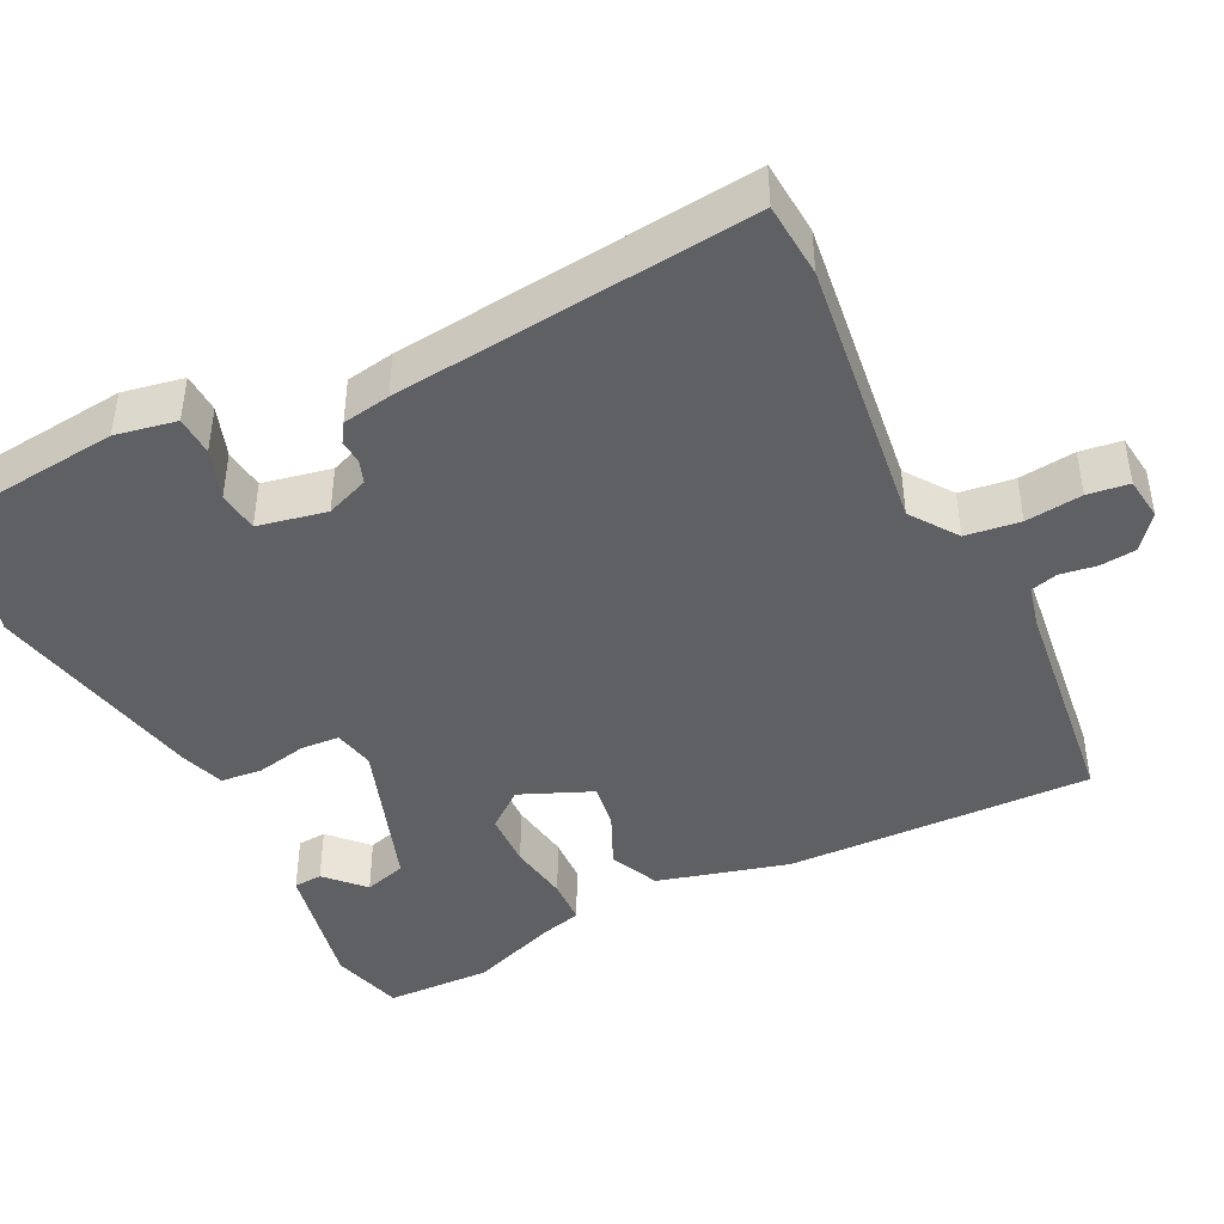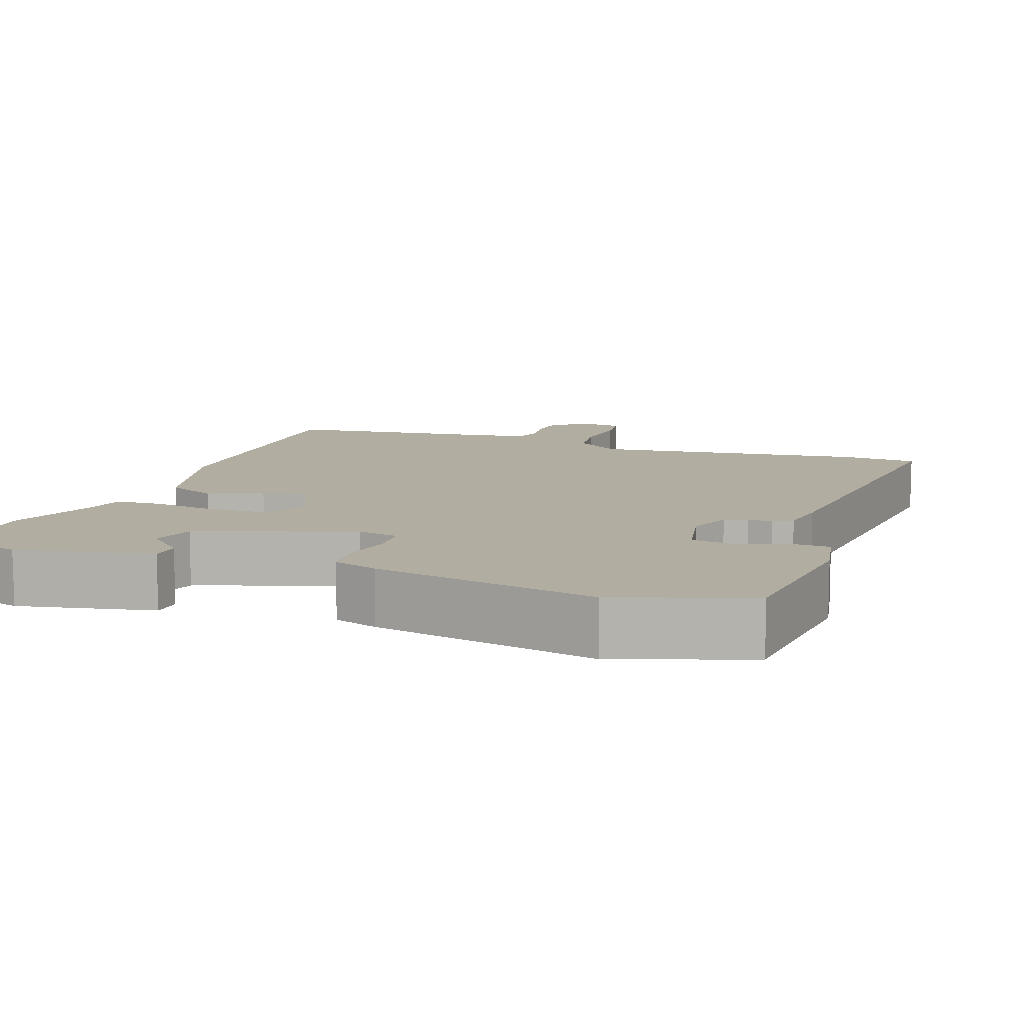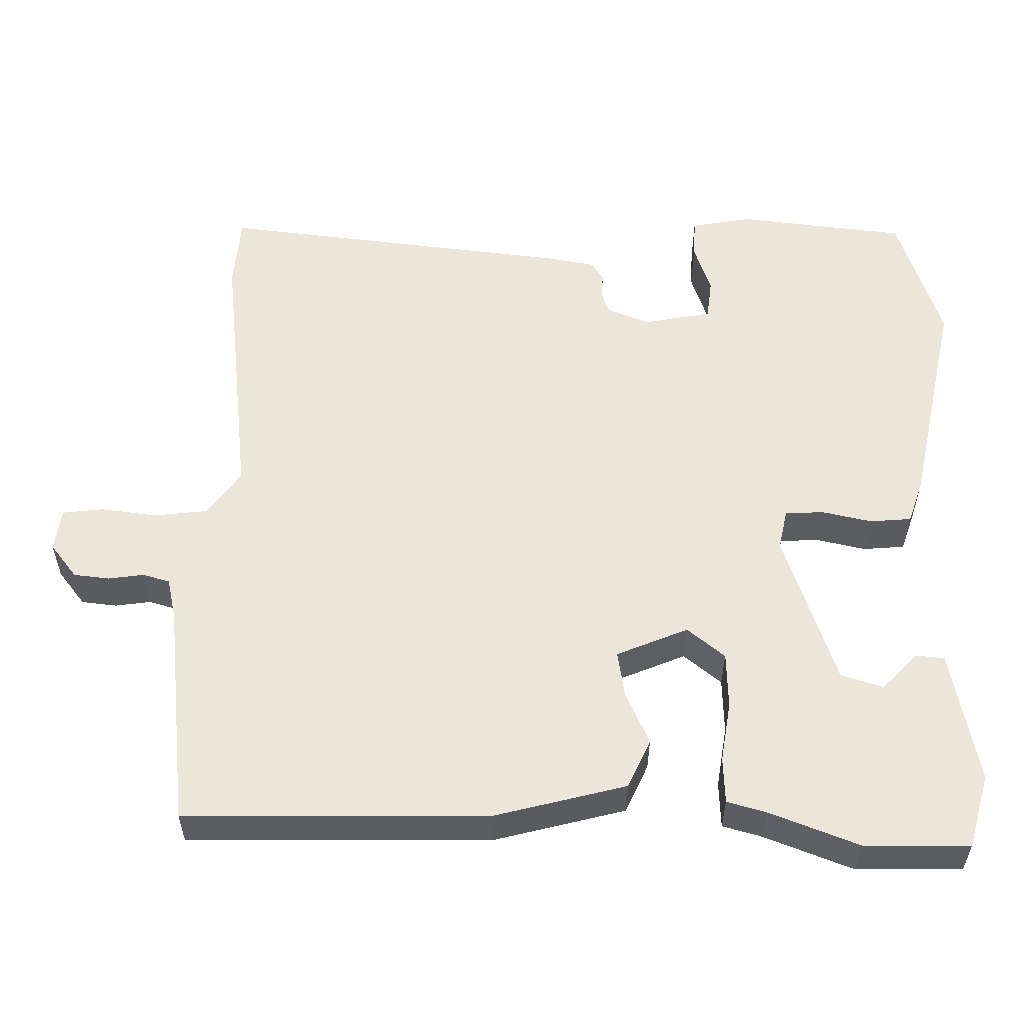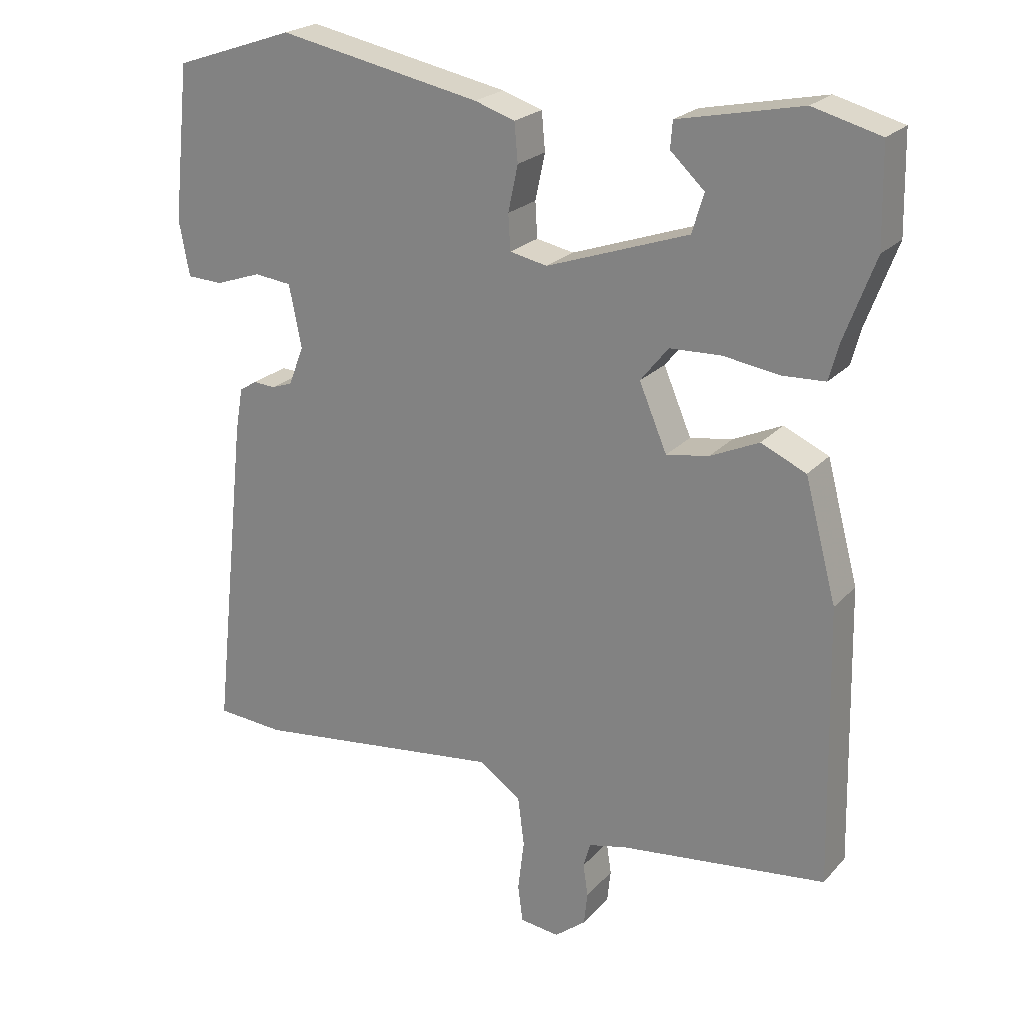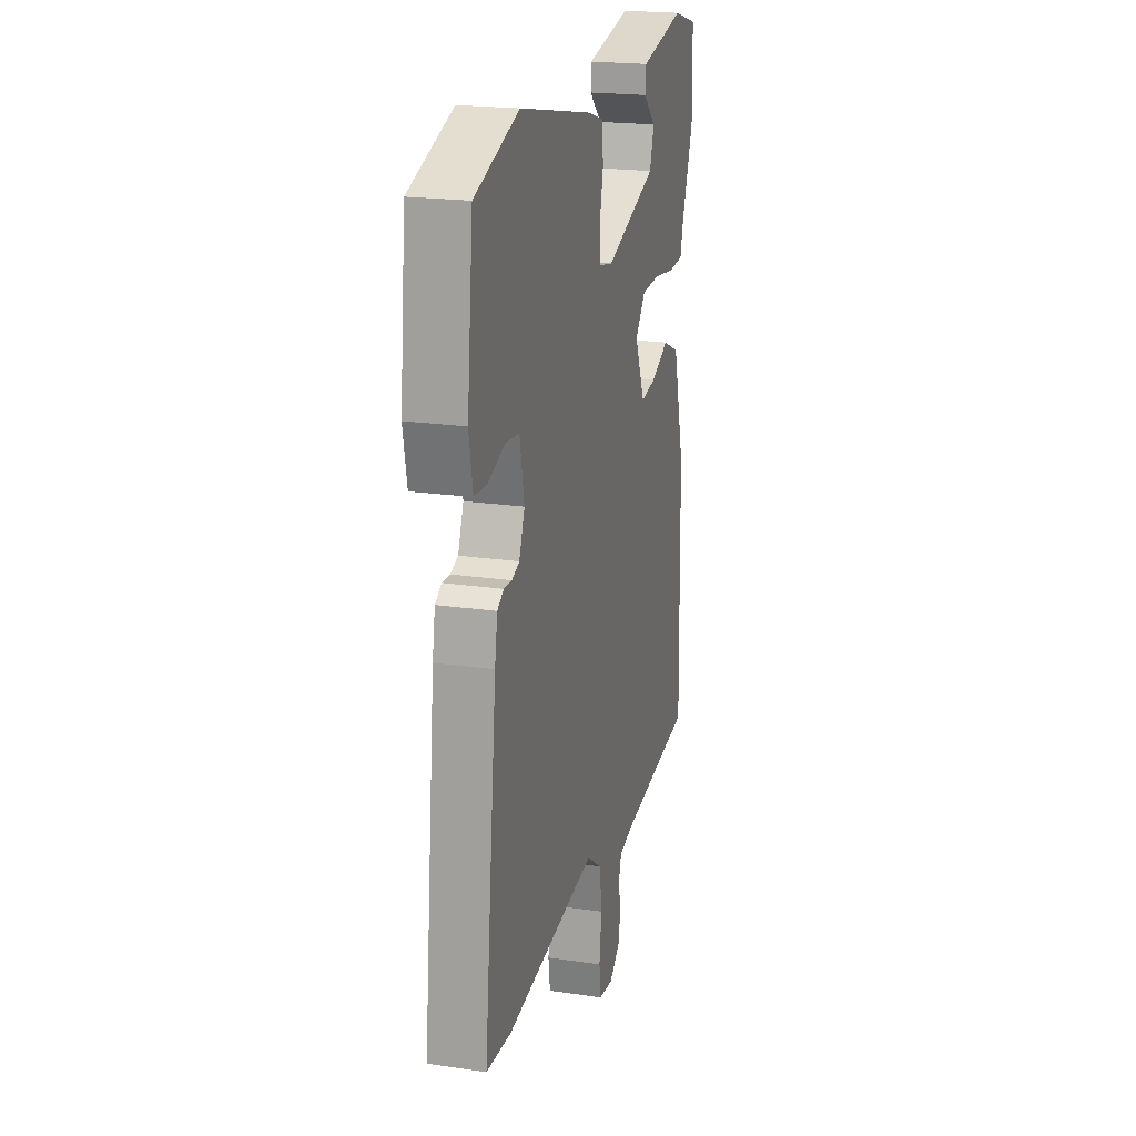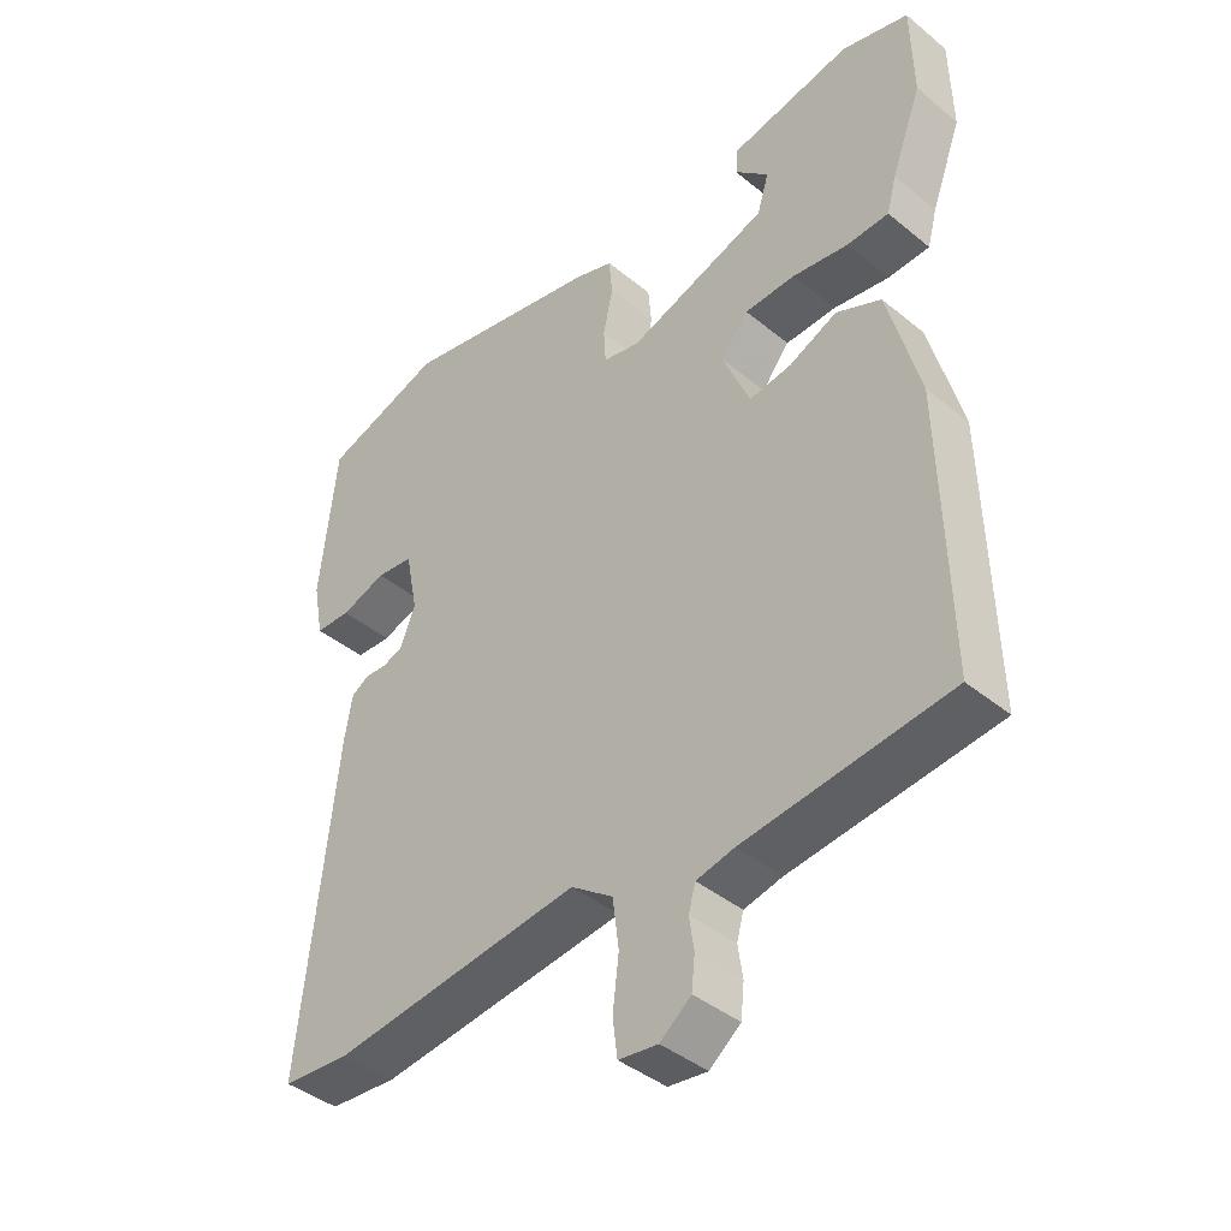
<metadata>
{"format":"obj","ext":"obj","renderer":"f3d","projection":"perspective","resolution":1024,"background":"white","views":[{"elev":-43.5,"azim":116.4,"up":"+Y"},{"elev":10.5,"azim":19.6,"up":"+Y"},{"elev":55.8,"azim":-88.8,"up":"+Y"},{"elev":22.7,"azim":-149.6,"up":"+Z"},{"elev":20.8,"azim":104.8,"up":"+Z"},{"elev":-41.1,"azim":-134.8,"up":"+Z"}]}
</metadata>
<code>
v 0.347 0.07 0.552
v 0.521 0.07 0.493
v 0.545 0.07 0.269
v 0.53 0.07 0.189
v 0.478 0.07 0.187
v 0.412 0.07 0.21
v 0.358 0.07 0.204
v 0.34 0.07 0.114
v 0.362 0.07 0.058
v 0.392 0.07 0.047
v 0.424 0.07 0.049
v 0.449 0.07 0.033
v 0.46 0.07 -0.03
v 0.511 0.07 -0.499
v 0.413 0.07 -0.506
v 0.051 0.07 -0.46
v -0.01 0.07 -0.503
v -0.019 0.07 -0.574
v -0.01 0.07 -0.648
v -0.017 0.07 -0.702
v -0.074 0.07 -0.709
v -0.119 0.07 -0.673
v -0.124 0.07 -0.626
v -0.117 0.07 -0.579
v -0.127 0.07 -0.543
v -0.182 0.07 -0.53
v -0.48 0.07 -0.493
v -0.471 0.07 -0.092
v -0.425 0.07 0.08
v -0.36 0.07 0.109
v -0.29 0.07 0.077
v -0.229 0.07 0.067
v -0.189 0.07 0.161
v -0.229 0.07 0.211
v -0.303 0.07 0.214
v -0.384 0.07 0.202
v -0.445 0.07 0.205
v -0.459 0.07 0.257
v -0.503 0.07 0.375
v -0.5 0.07 0.514
v -0.403 0.07 0.54
v -0.226 0.07 0.503
v -0.223 0.07 0.465
v -0.272 0.07 0.419
v -0.255 0.07 0.363
v -0.051 0.07 0.292
v 0.003 0.07 0.303
v 0.006 0.07 0.354
v -0.008 0.07 0.42
v -0.003 0.07 0.475
v 0.055 0.07 0.494
v 0.347 0 0.552
v 0.521 0 0.493
v 0.545 0 0.269
v 0.53 0 0.189
v 0.478 0 0.187
v 0.412 0 0.21
v 0.358 0 0.204
v 0.34 0 0.114
v 0.362 0 0.058
v 0.392 0 0.047
v 0.424 0 0.049
v 0.449 0 0.033
v 0.46 0 -0.03
v 0.511 0 -0.499
v 0.413 0 -0.506
v 0.051 0 -0.46
v -0.01 0 -0.503
v -0.019 0 -0.574
v -0.01 0 -0.648
v -0.017 0 -0.702
v -0.074 0 -0.709
v -0.119 0 -0.673
v -0.124 0 -0.626
v -0.117 0 -0.579
v -0.127 0 -0.543
v -0.182 0 -0.53
v -0.48 0 -0.493
v -0.471 0 -0.092
v -0.425 0 0.08
v -0.36 0 0.109
v -0.29 0 0.077
v -0.229 0 0.067
v -0.189 0 0.161
v -0.229 0 0.211
v -0.303 0 0.214
v -0.384 0 0.202
v -0.445 0 0.205
v -0.459 0 0.257
v -0.503 0 0.375
v -0.5 0 0.514
v -0.403 0 0.54
v -0.226 0 0.503
v -0.223 0 0.465
v -0.272 0 0.419
v -0.255 0 0.363
v -0.051 0 0.292
v 0.003 0 0.303
v 0.006 0 0.354
v -0.008 0 0.42
v -0.003 0 0.475
v 0.055 0 0.494
f 4 5 6
f 3 4 6
f 2 3 6
f 1 2 6
f 51 1 6
f 50 51 6
f 49 50 6
f 48 49 6
f 47 48 6 7
f 46 47 7 8
f 45 46 8 9
f 42 43 44
f 41 42 44
f 40 41 44
f 39 40 44
f 38 39 44
f 38 44 45
f 37 38 45
f 36 37 45
f 35 36 45
f 34 35 45
f 33 34 45 9
f 29 30 31
f 28 29 31
f 27 28 31
f 26 27 31
f 25 26 31 32
f 33 9 10
f 32 33 10
f 25 32 10
f 24 25 10
f 22 23 24
f 21 22 24
f 20 21 24
f 19 20 24
f 18 19 24
f 14 15 16
f 13 14 16
f 12 13 16
f 11 12 16
f 10 11 16
f 10 16 17
f 24 10 17
f 17 18 24
f 57 56 55
f 57 55 54
f 57 54 53
f 57 53 52
f 57 52 102
f 57 102 101
f 57 101 100
f 57 100 99
f 58 57 99 98
f 59 58 98 97
f 60 59 97 96
f 95 94 93
f 95 93 92
f 95 92 91
f 95 91 90
f 95 90 89
f 96 95 89
f 96 89 88
f 96 88 87
f 96 87 86
f 96 86 85
f 60 96 85 84
f 82 81 80
f 82 80 79
f 82 79 78
f 82 78 77
f 83 82 77 76
f 61 60 84
f 61 84 83
f 61 83 76
f 61 76 75
f 75 74 73
f 75 73 72
f 75 72 71
f 75 71 70
f 75 70 69
f 67 66 65
f 67 65 64
f 67 64 63
f 67 63 62
f 67 62 61
f 68 67 61
f 68 61 75
f 75 69 68
f 1 52 53 2
f 2 53 54 3
f 3 54 55 4
f 4 55 56 5
f 5 56 57 6
f 6 57 58 7
f 7 58 59 8
f 8 59 60 9
f 9 60 61 10
f 10 61 62 11
f 11 62 63 12
f 12 63 64 13
f 13 64 65 14
f 14 65 66 15
f 15 66 67 16
f 16 67 68 17
f 17 68 69 18
f 18 69 70 19
f 19 70 71 20
f 20 71 72 21
f 21 72 73 22
f 22 73 74 23
f 23 74 75 24
f 24 75 76 25
f 25 76 77 26
f 26 77 78 27
f 27 78 79 28
f 28 79 80 29
f 29 80 81 30
f 30 81 82 31
f 31 82 83 32
f 32 83 84 33
f 33 84 85 34
f 34 85 86 35
f 35 86 87 36
f 36 87 88 37
f 37 88 89 38
f 38 89 90 39
f 39 90 91 40
f 40 91 92 41
f 41 92 93 42
f 42 93 94 43
f 43 94 95 44
f 44 95 96 45
f 45 96 97 46
f 46 97 98 47
f 47 98 99 48
f 48 99 100 49
f 49 100 101 50
f 50 101 102 51
f 51 102 52 1

</code>
